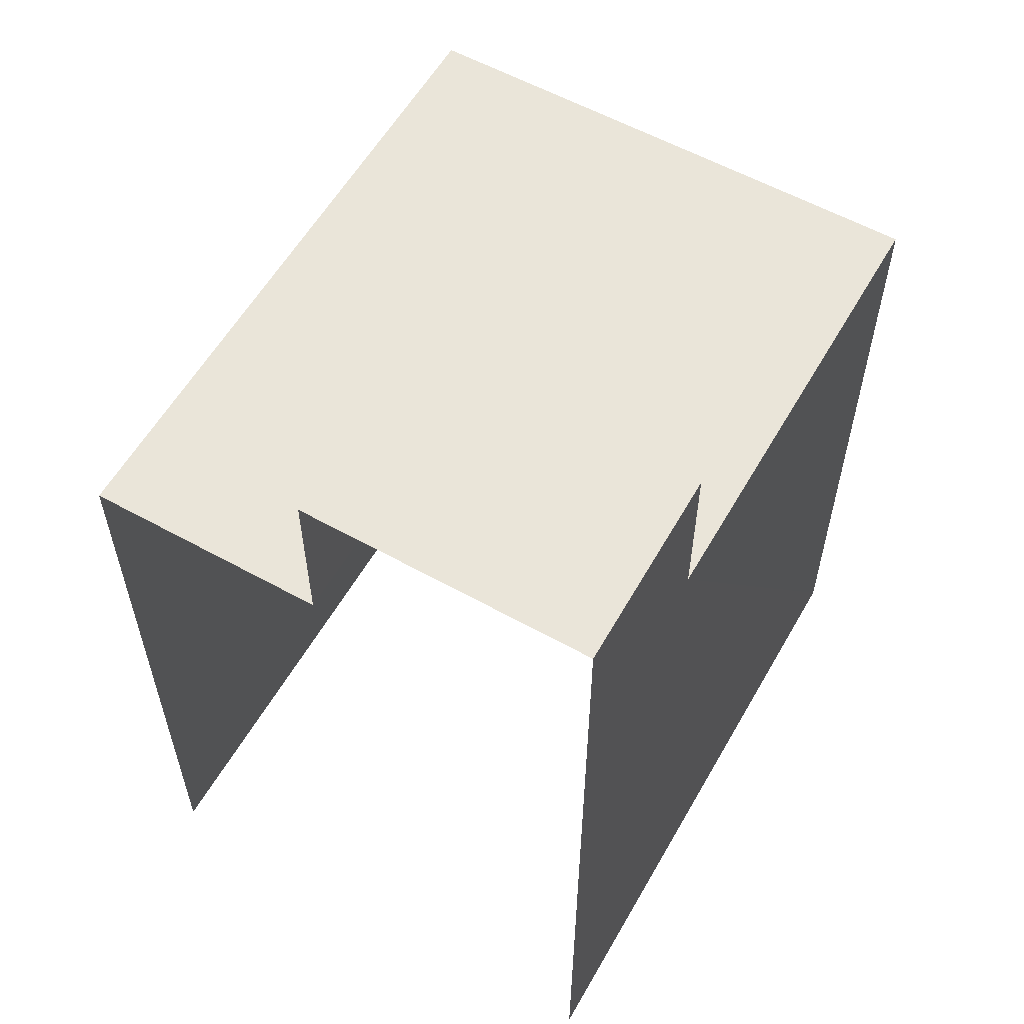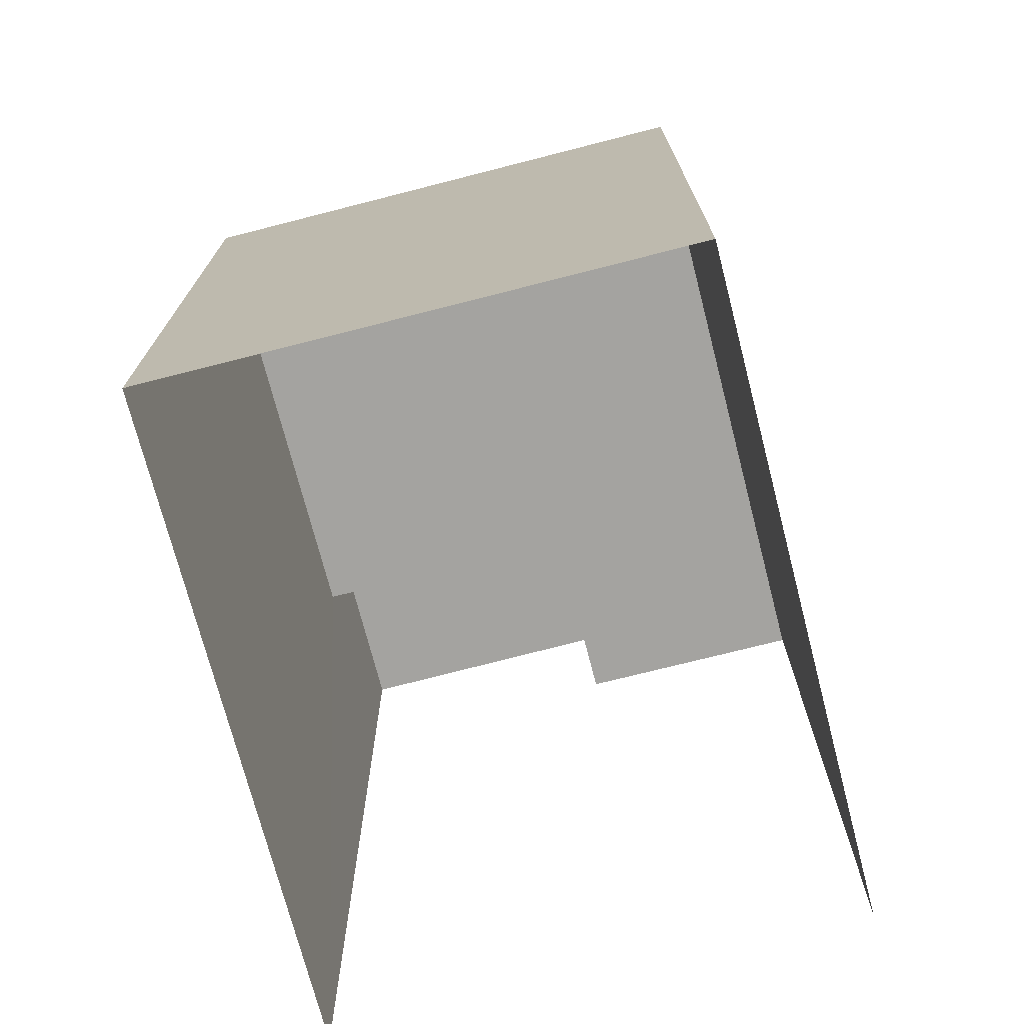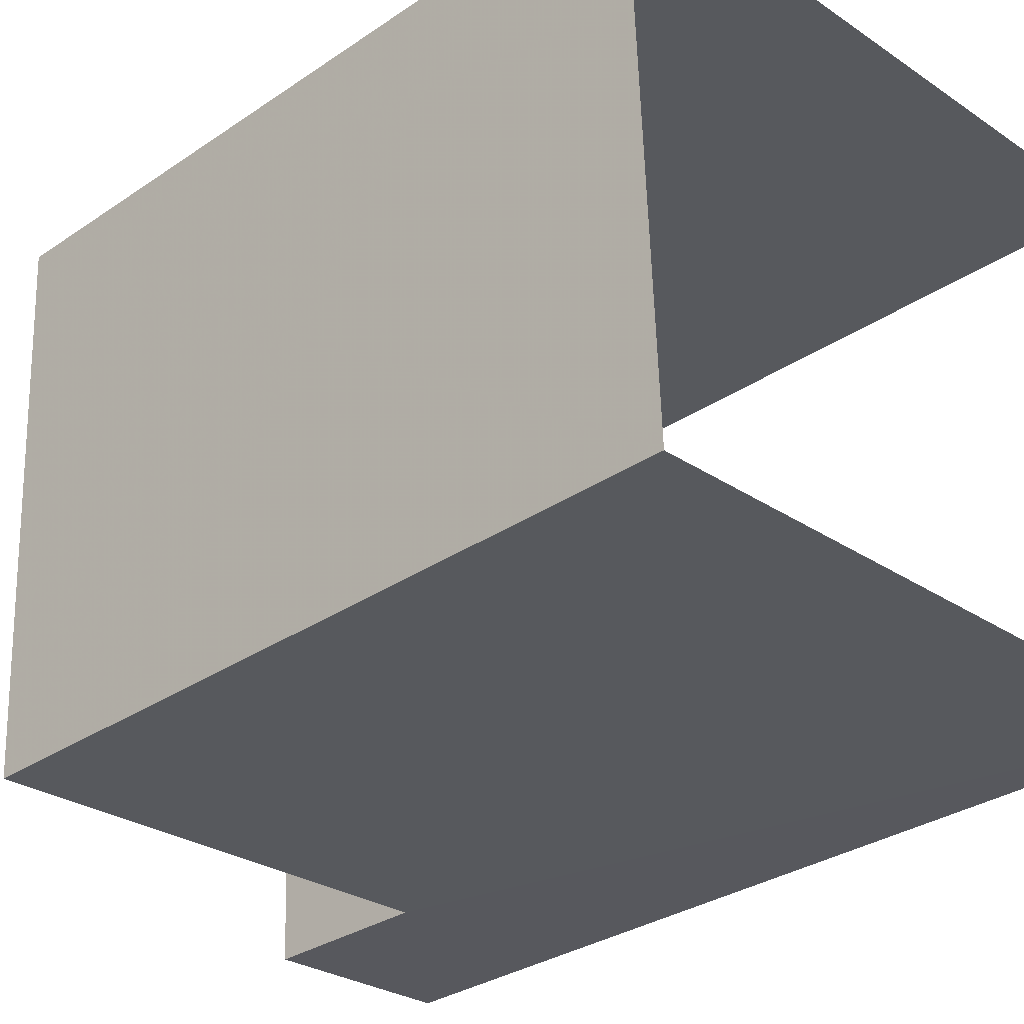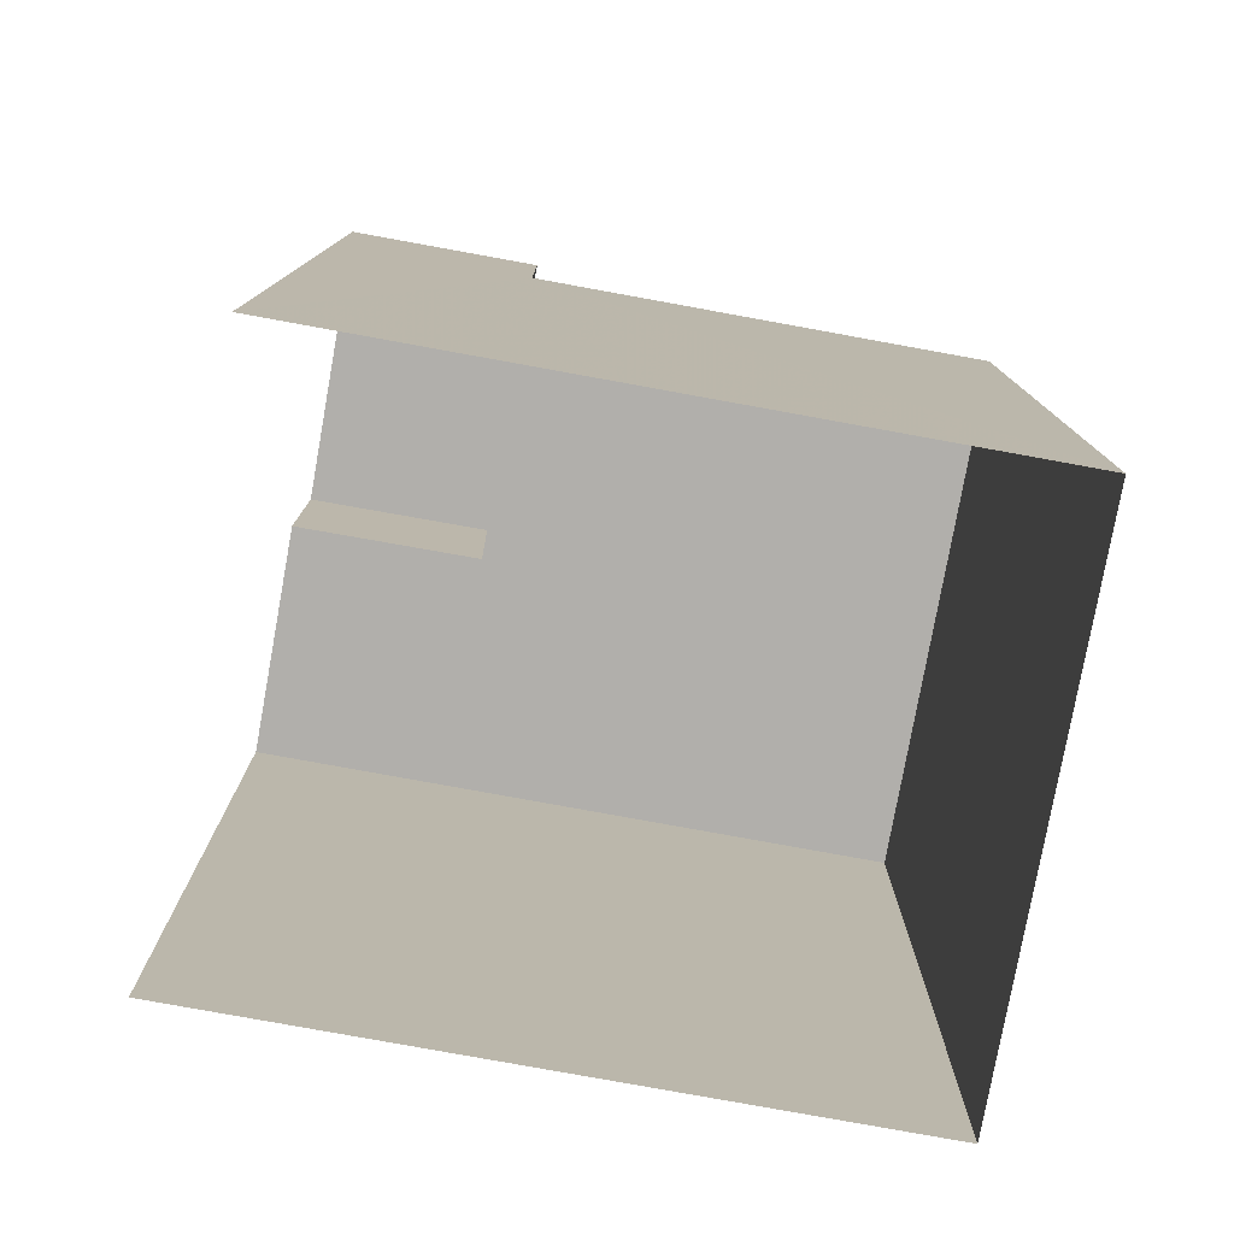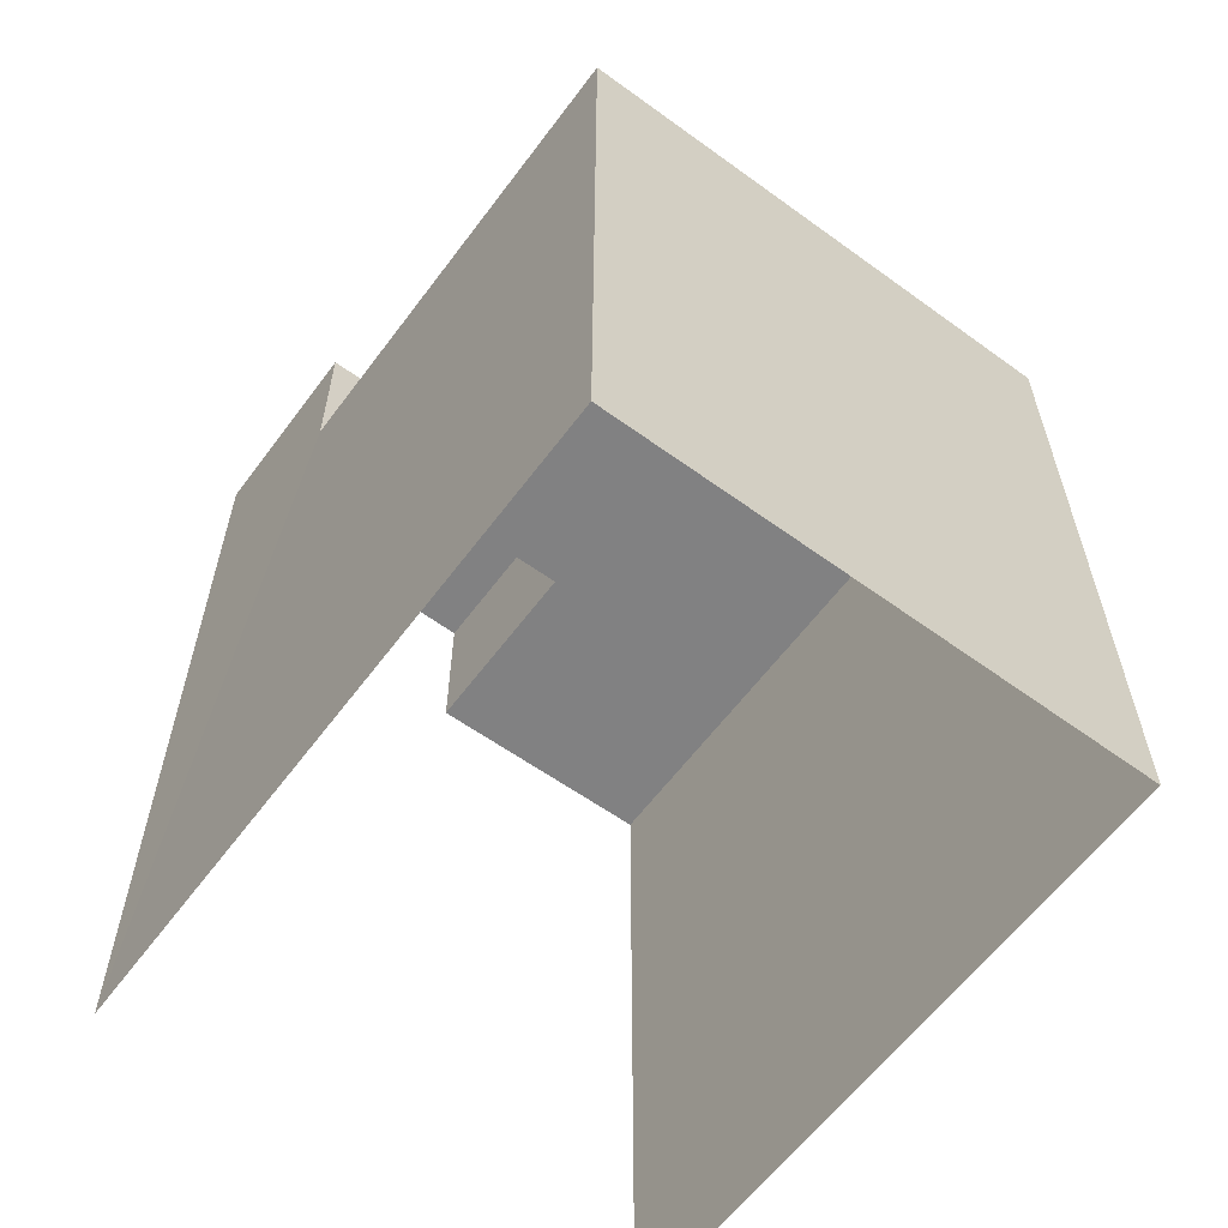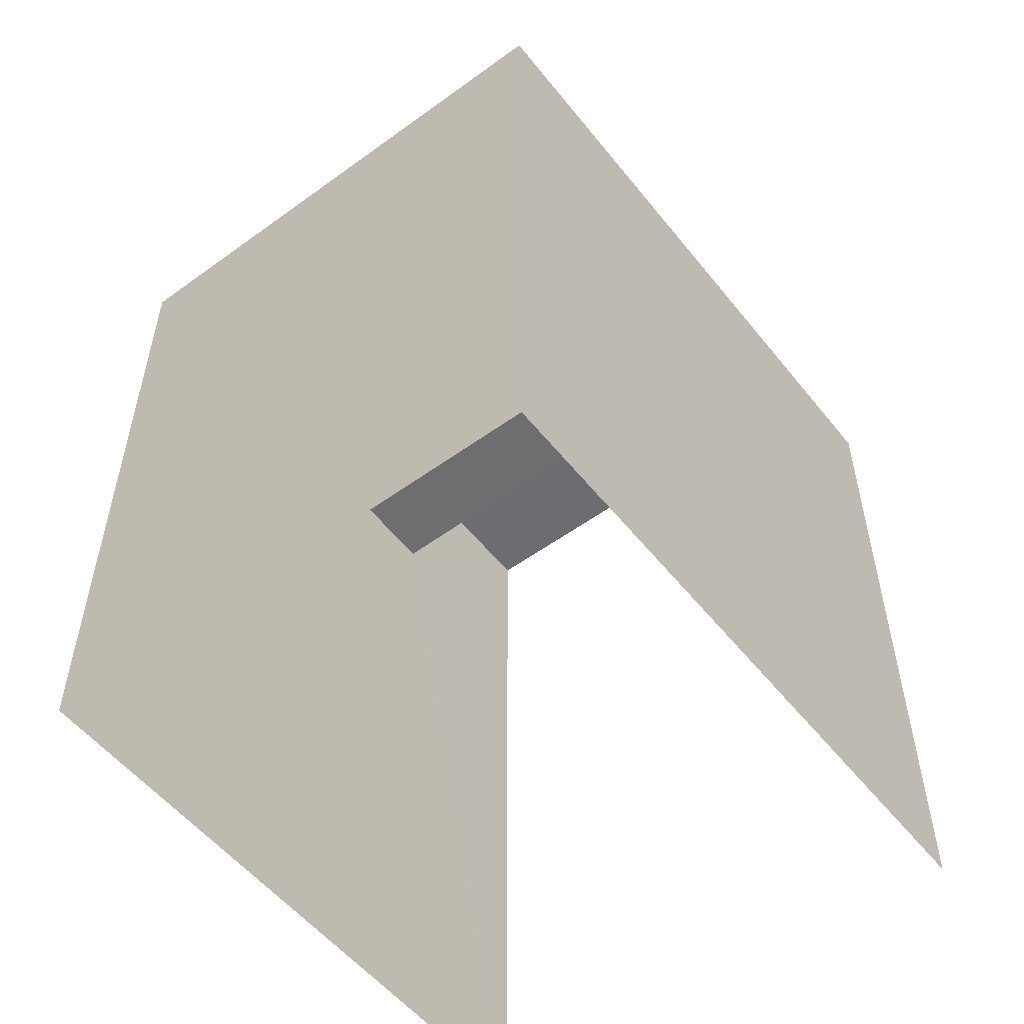
<metadata>
{"format":"obj","ext":"obj","renderer":"f3d","projection":"perspective","resolution":1024,"background":"white","views":[{"elev":58.3,"azim":-62.8,"up":"+Z"},{"elev":-72.9,"azim":102.0,"up":"+Z"},{"elev":-31.2,"azim":134.1,"up":"+Y"},{"elev":-78.2,"azim":-12.8,"up":"+Z"},{"elev":-60.5,"azim":50.9,"up":"+Z"},{"elev":-54.3,"azim":125.2,"up":"+Z"}]}
</metadata>
<code>
v -3.725e+05 -1.033e+05 33.38
v -3.725e+05 -1.033e+05 33.38
v -3.725e+05 -1.033e+05 33.38
v -3.725e+05 -1.033e+05 33.38
v -3.725e+05 -1.033e+05 46.66
v -3.725e+05 -1.033e+05 46.66
v -3.725e+05 -1.033e+05 46.66
v -3.725e+05 -1.033e+05 46.66
v -3.725e+05 -1.033e+05 44.18
v -3.725e+05 -1.033e+05 44.18
v -3.725e+05 -1.033e+05 44.18
v -3.725e+05 -1.033e+05 44.18
v -3.725e+05 -1.033e+05 44.18
v -3.725e+05 -1.033e+05 44.18
f 1 2 3
f 4 1 3
f 13 1 14
f 1 4 14
f 14 6 5
f 14 4 6
f 5 6 7
f 8 5 7
f 9 10 11
f 10 12 11
f 11 13 14
f 11 12 13
f 12 3 2
f 12 10 3
f 3 9 4
f 4 9 6
f 3 10 9
f 6 9 7
f 11 8 7
f 9 11 7
f 12 2 1
f 13 12 1
f 11 5 8
f 11 14 5

</code>
